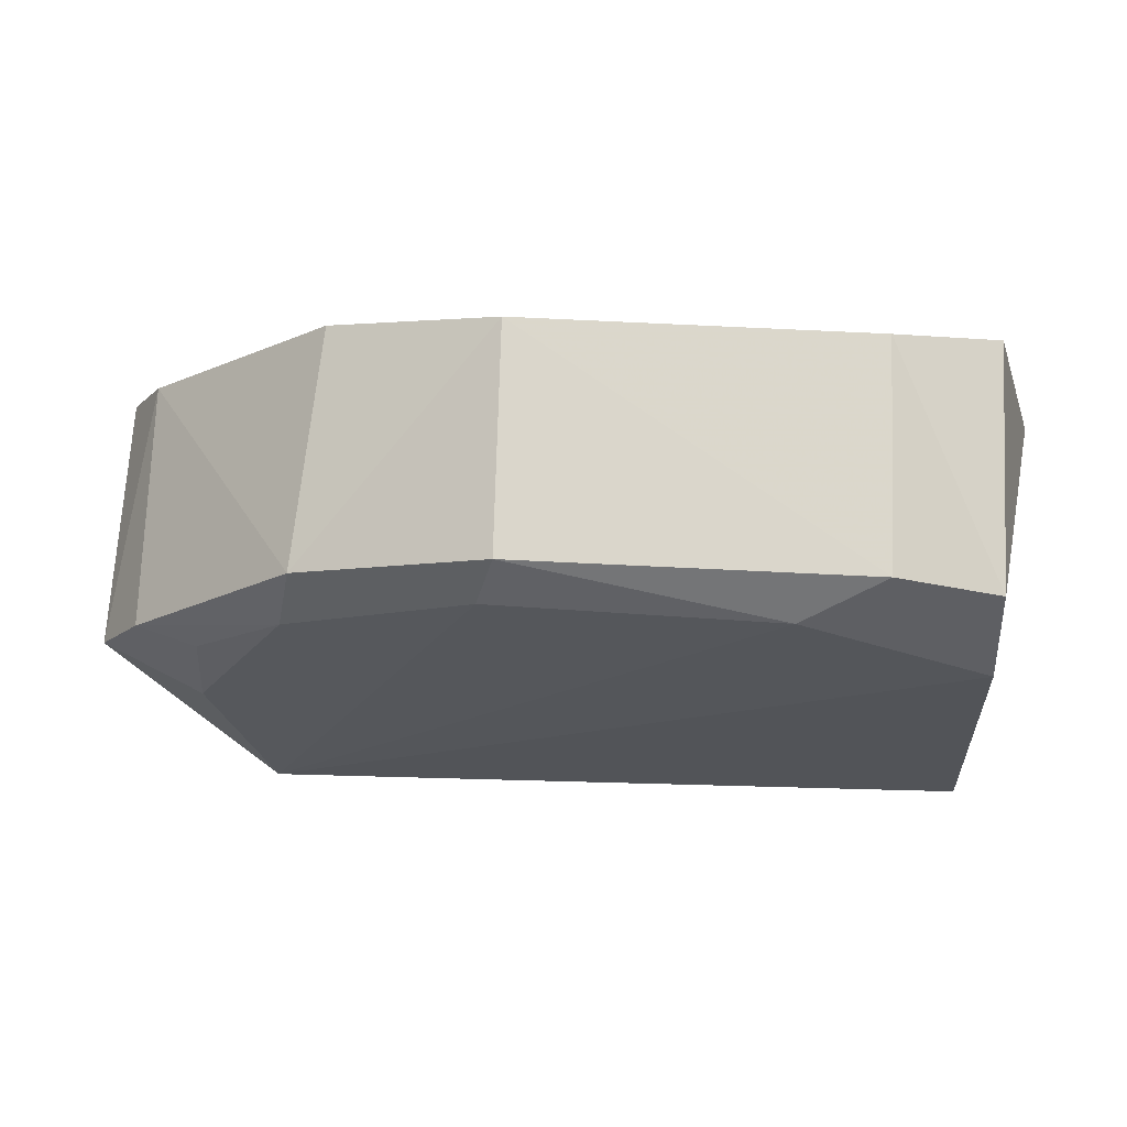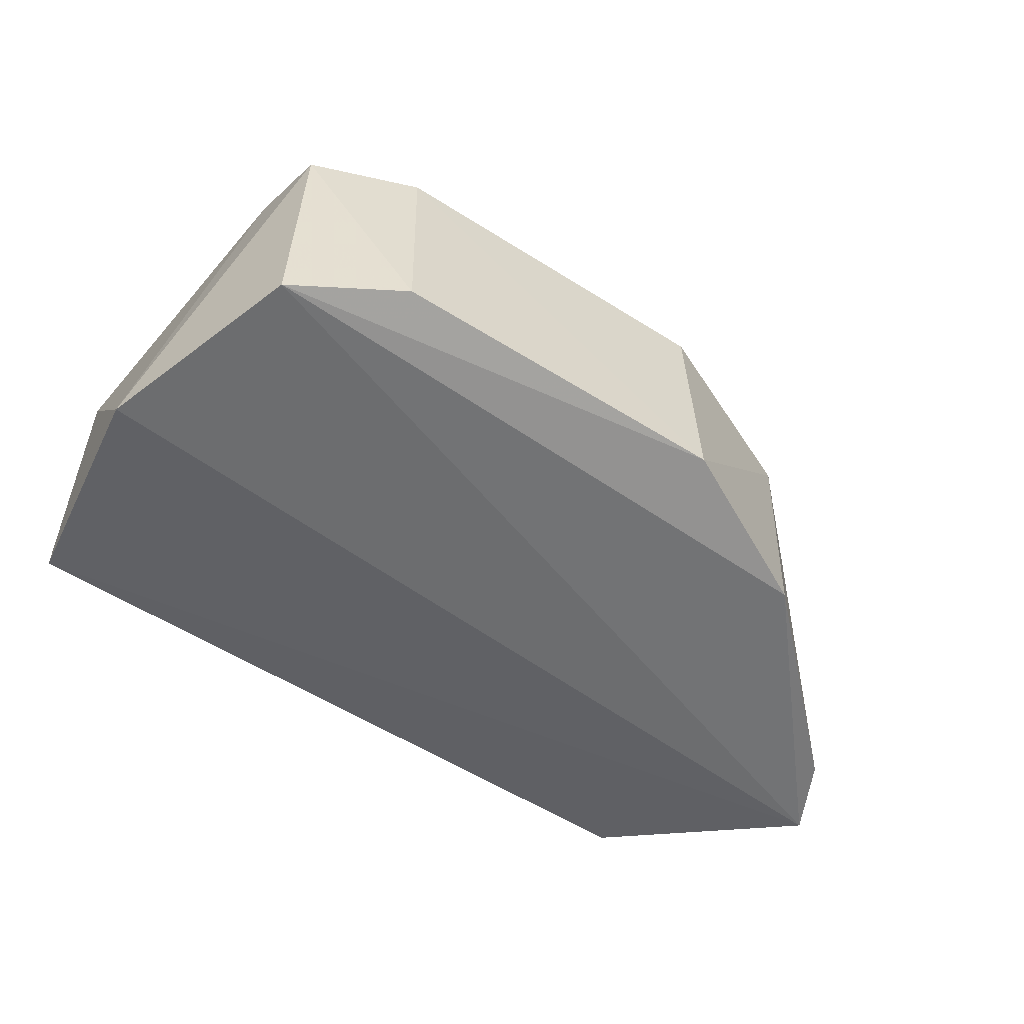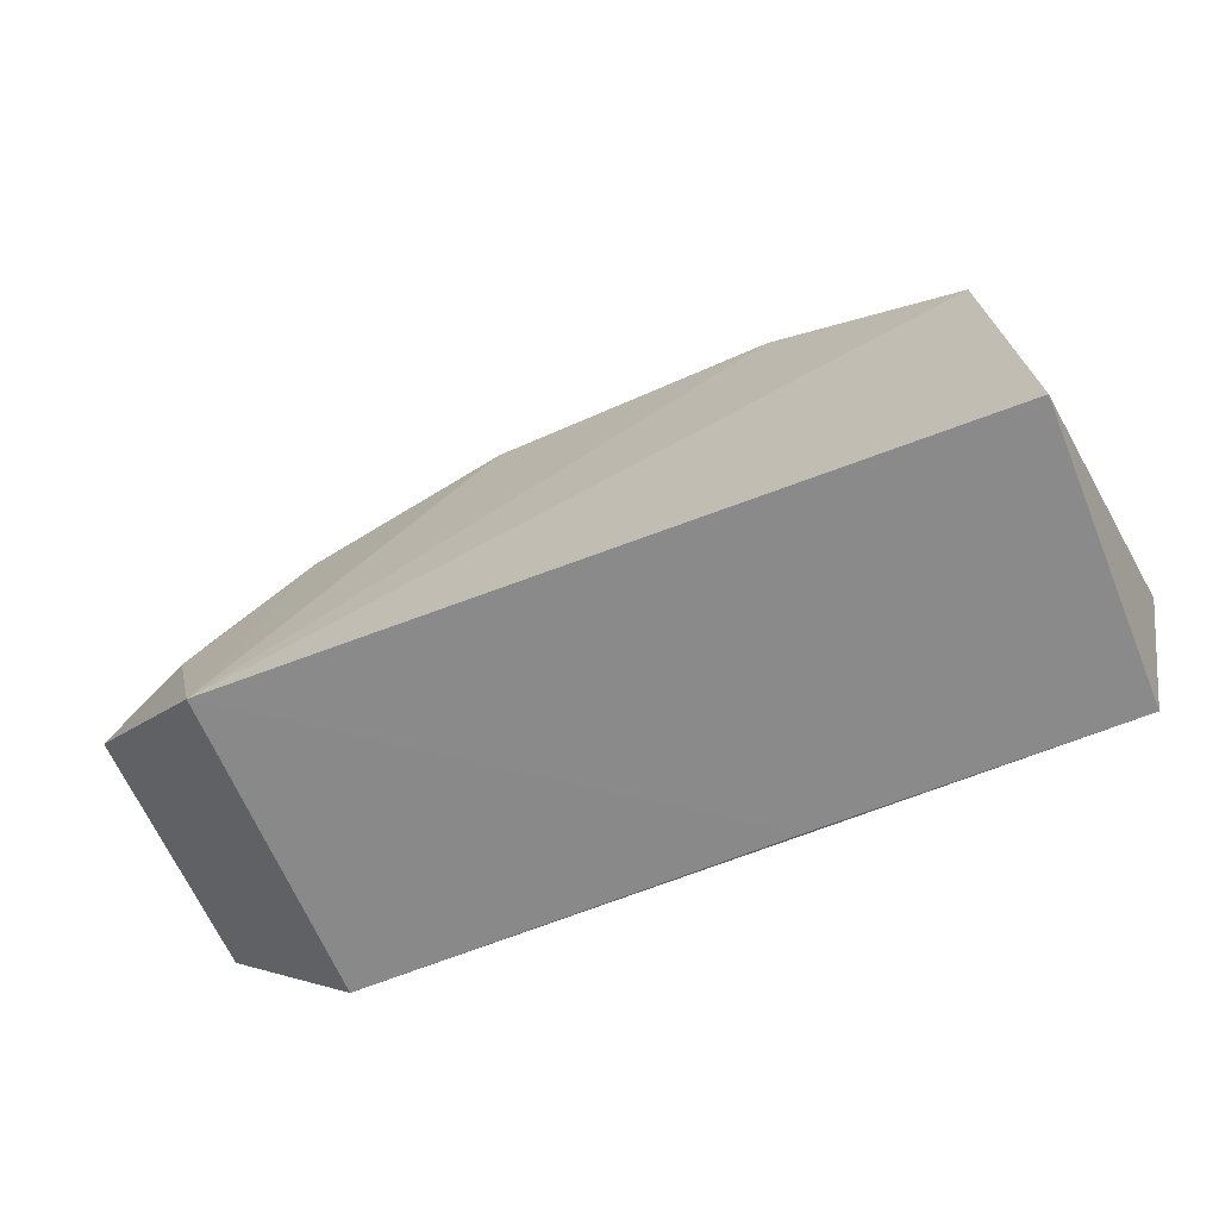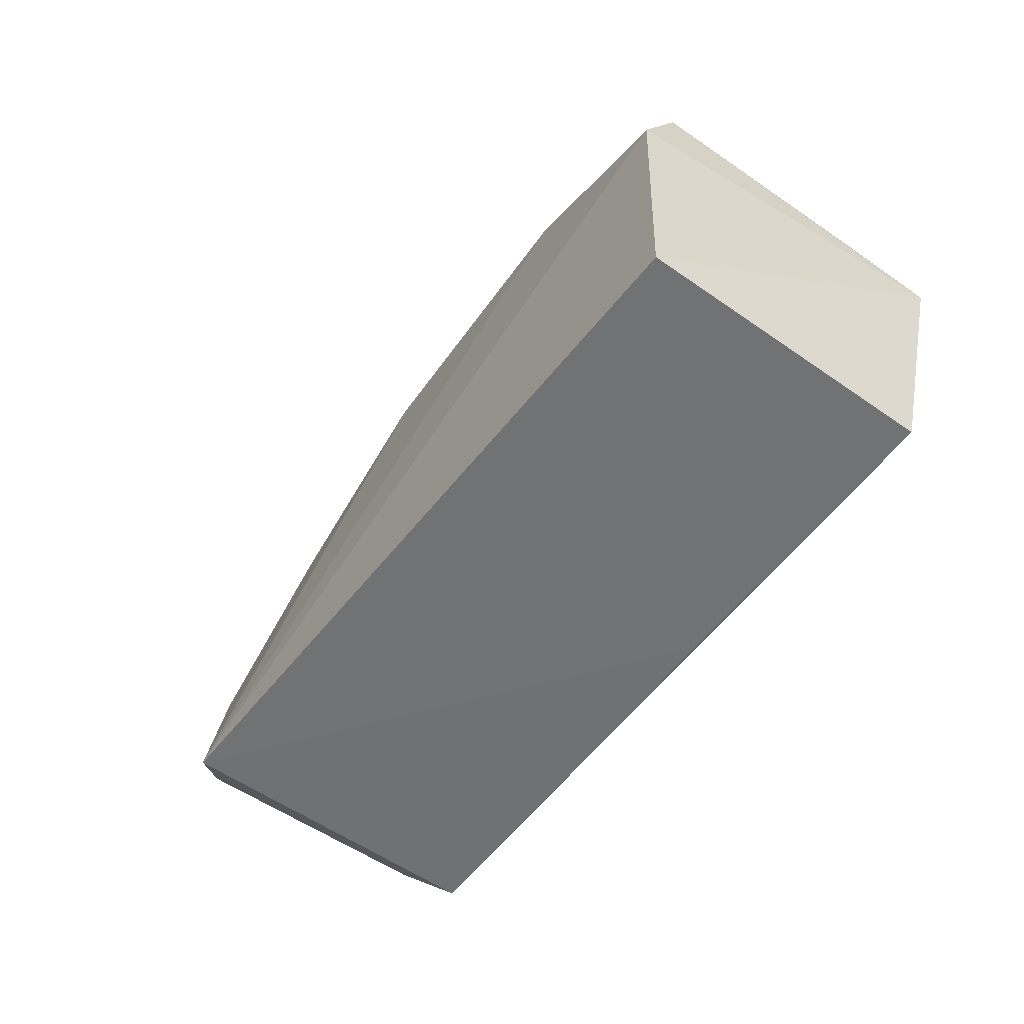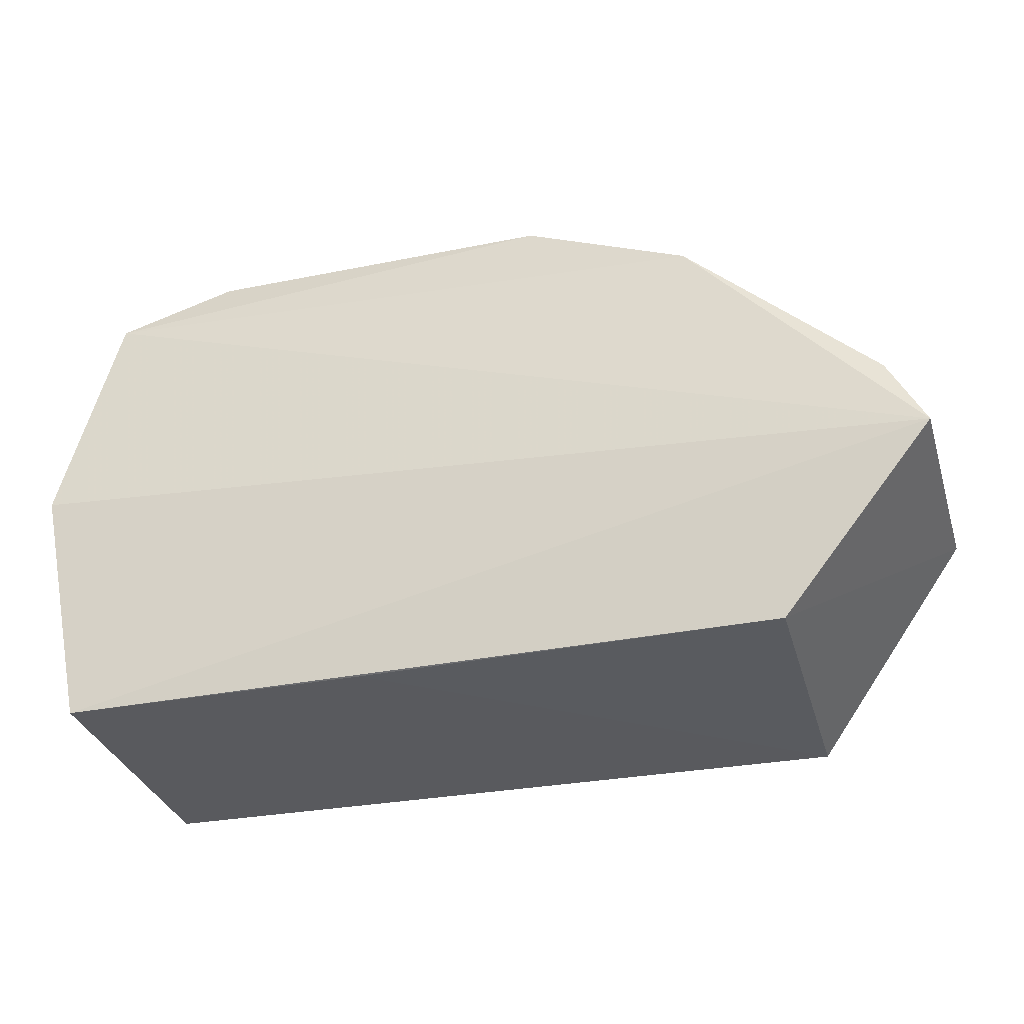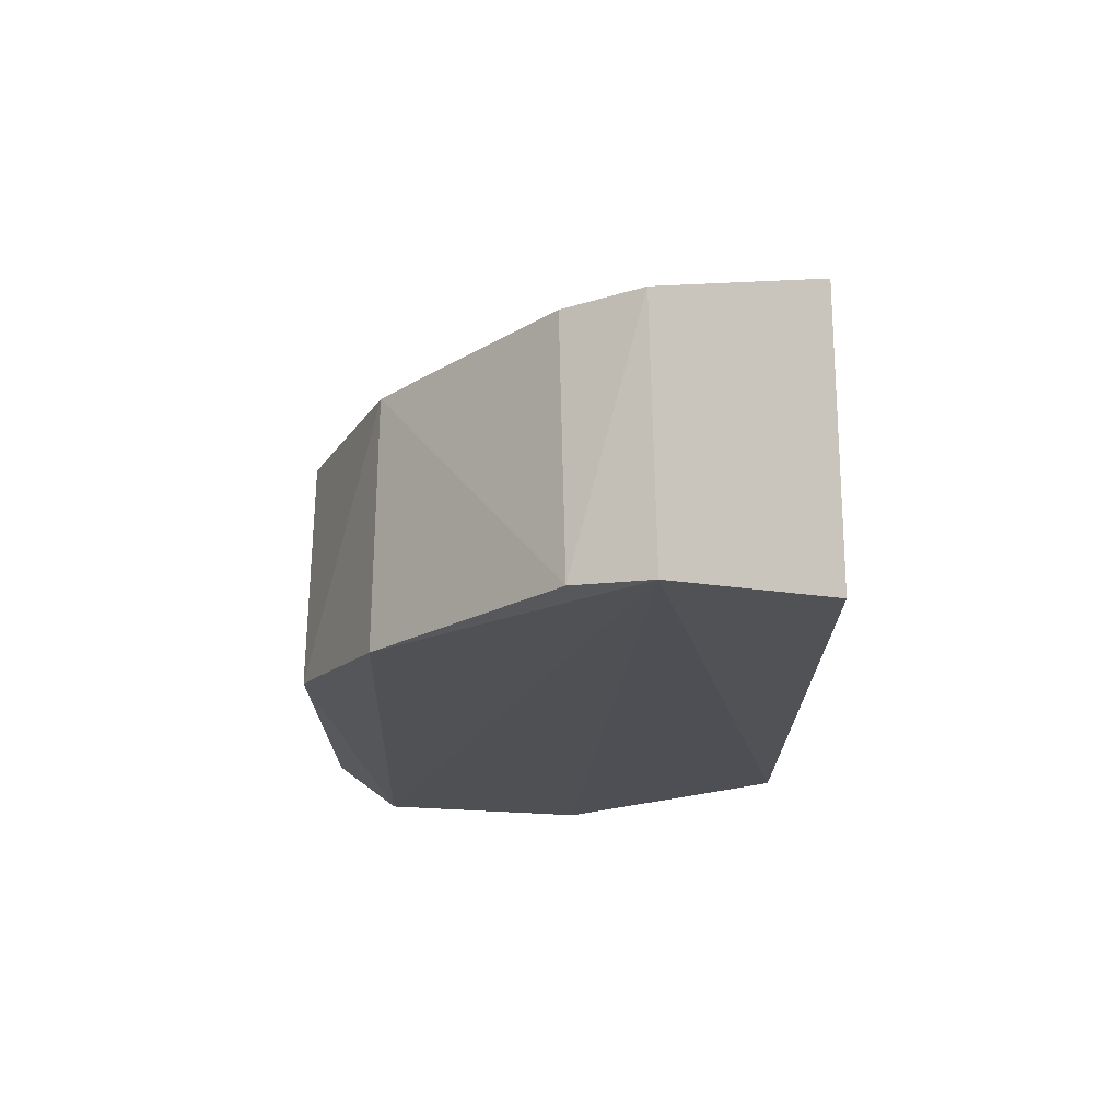
<metadata>
{"format":"obj","ext":"obj","renderer":"f3d","projection":"perspective","resolution":1024,"background":"white","views":[{"elev":72.7,"azim":2.9,"up":"+Y"},{"elev":-54.5,"azim":145.5,"up":"+Z"},{"elev":-63.1,"azim":22.8,"up":"+Y"},{"elev":-55.4,"azim":54.1,"up":"+Y"},{"elev":-32.1,"azim":-164.4,"up":"+Y"},{"elev":-18.9,"azim":-90.2,"up":"+Z"}]}
</metadata>
<code>
v 0.006621 0.1598 0.0176
v 0.00784 0.1419 0.01931
v 0.009522 0.1536 0.002924
v -0.0344 0.1543 0.003207
v -0.02831 0.142 0.02019
v 0.0008627 0.1668 0.003863
v -0.02576 0.1628 0.01519
v -0.0285 0.1419 0.004566
v 0.006374 0.1642 0.002779
v -0.01708 0.1644 0.01666
v -0.03643 0.1508 0.01573
v -0.01659 0.167 0.003982
v 0.007717 0.1418 0.004524
v -0.03625 0.1506 0.002862
v 0.006278 0.1646 0.0152
v -0.03123 0.1507 0.01804
v -0.002966 0.1646 0.01693
v -0.03413 0.1546 0.01575
v -0.02497 0.1631 0.003119
v -0.01634 0.1668 0.01529
v -0.007675 0.1418 0.004645
v -0.02637 0.1596 0.01672
v 0.0009972 0.1667 0.0152
v -0.03095 0.1551 0.01679
f 1 2 3
f 5 2 1
f 11 8 5
f 12 6 9
f 13 3 2
f 14 13 8
f 14 3 13
f 14 9 3
f 14 11 4
f 14 8 11
f 15 9 6
f 15 1 3
f 15 3 9
f 16 11 5
f 17 10 5
f 17 5 1
f 18 7 4
f 18 4 11
f 18 11 16
f 19 4 7
f 19 7 12
f 19 12 9
f 19 14 4
f 19 9 14
f 20 12 7
f 20 7 10
f 20 10 17
f 21 13 2
f 21 2 5
f 21 5 8
f 21 8 13
f 22 10 7
f 22 7 18
f 22 16 5
f 22 5 10
f 23 17 1
f 23 1 15
f 23 20 17
f 23 15 6
f 23 6 12
f 23 12 20
f 24 22 18
f 24 18 16
f 24 16 22

</code>
